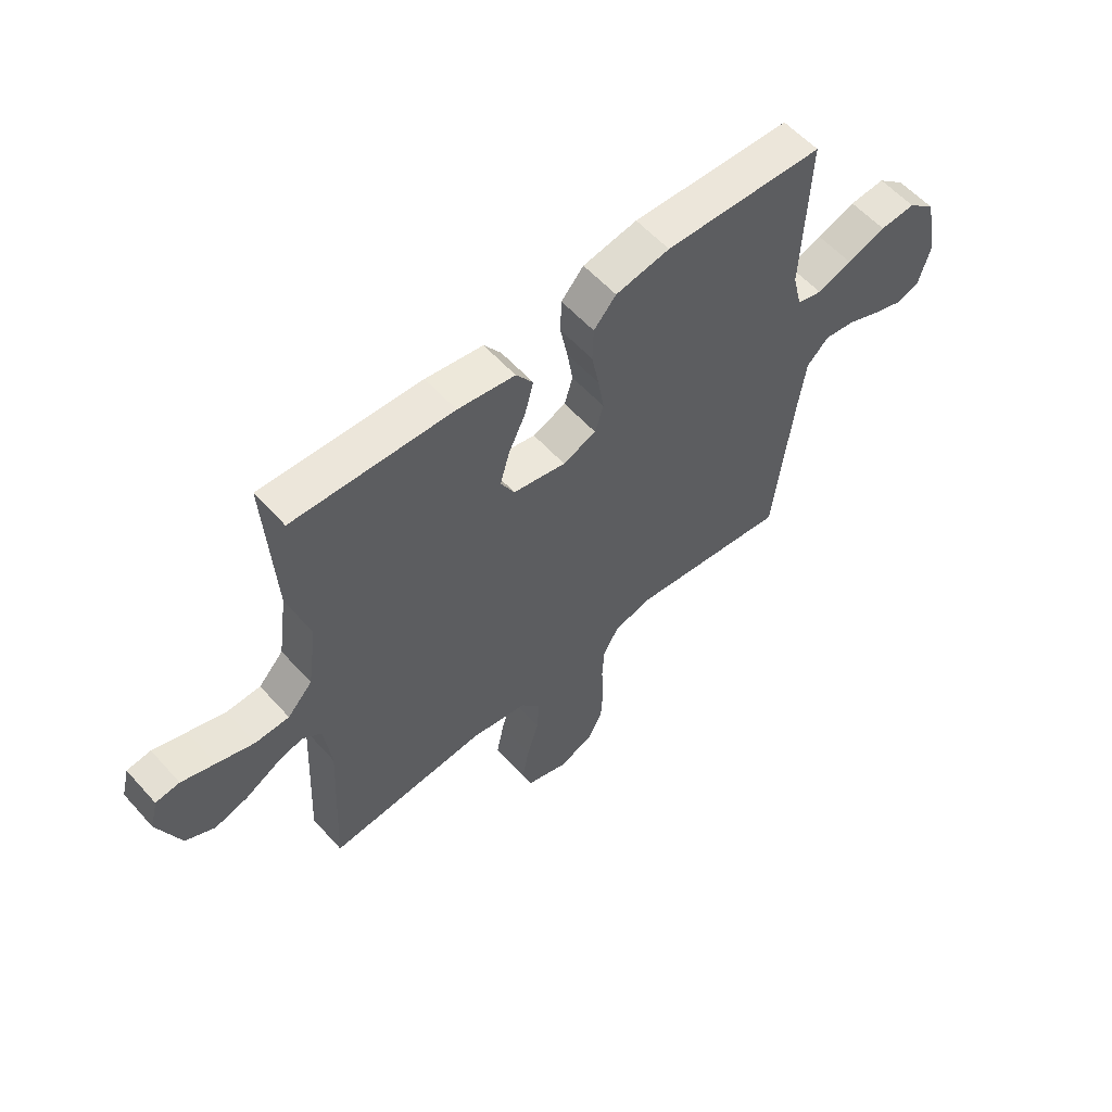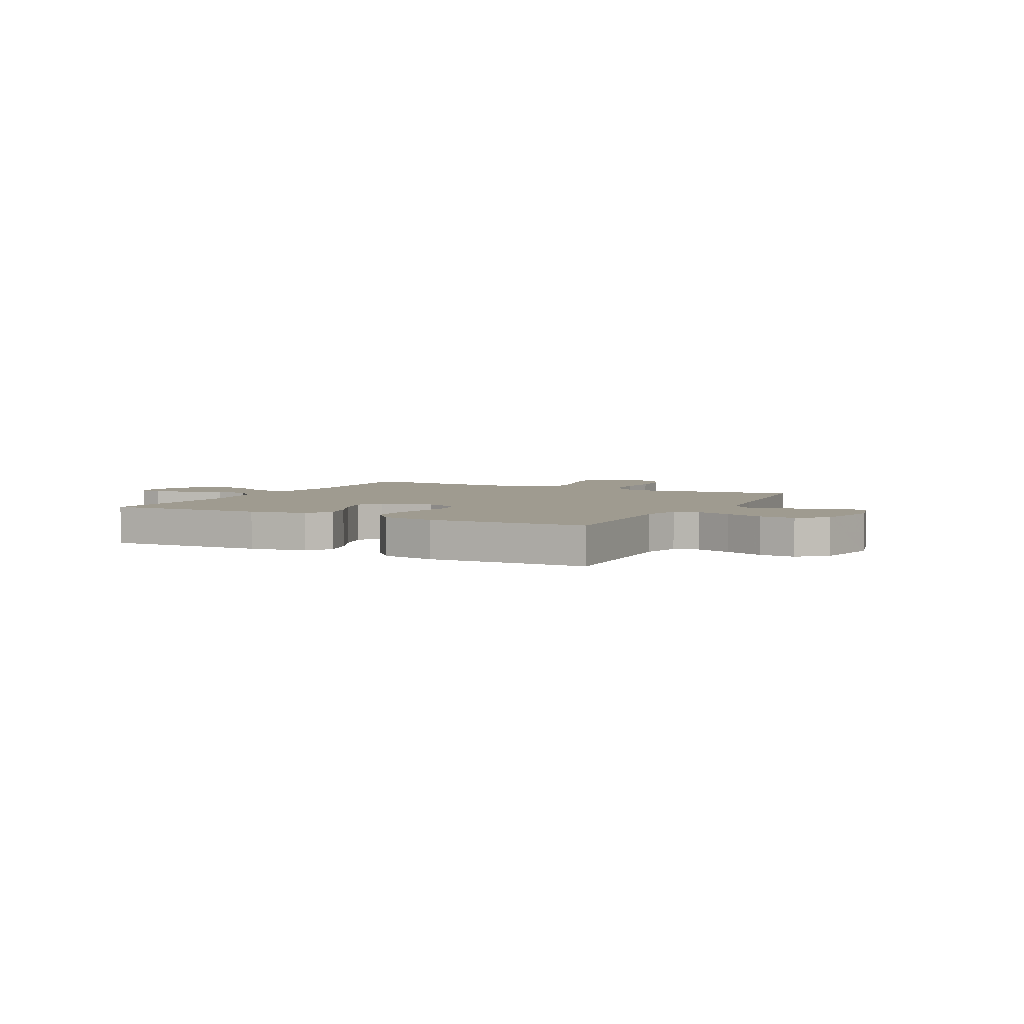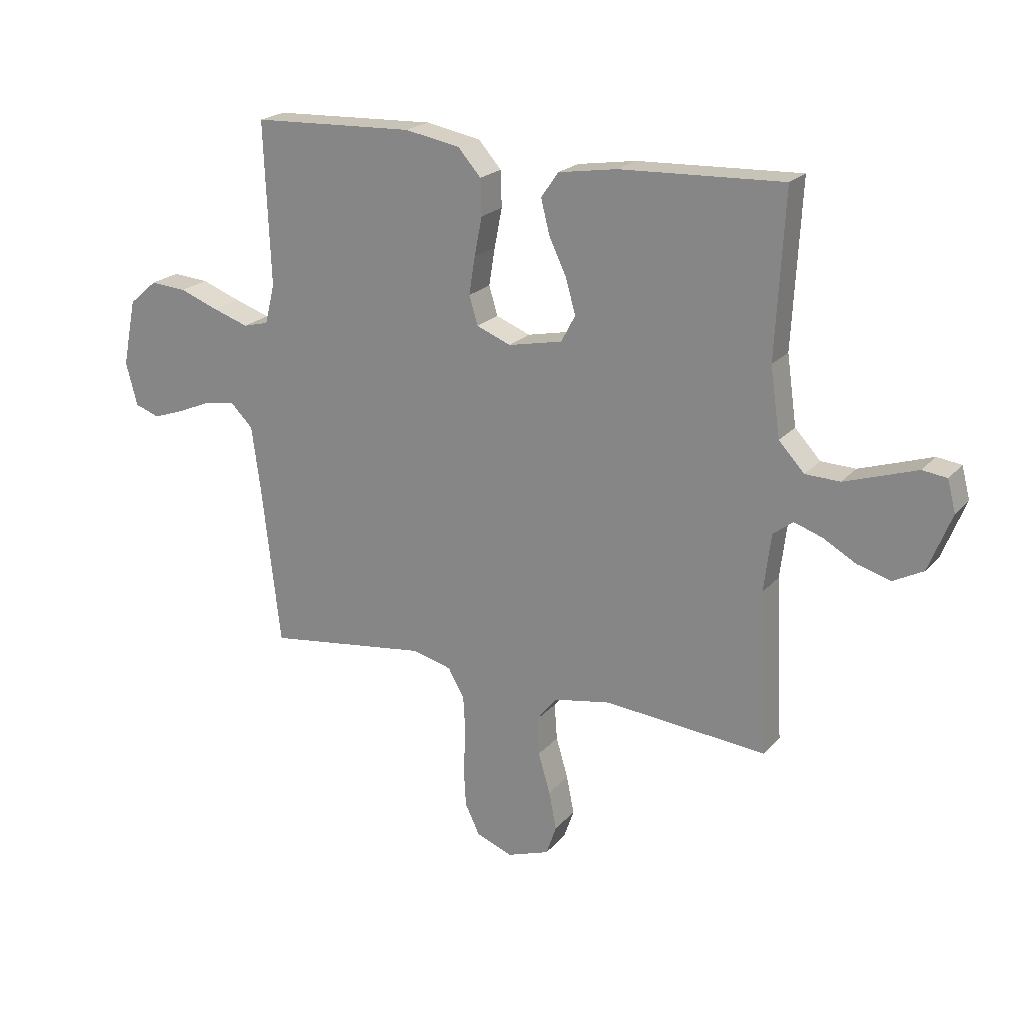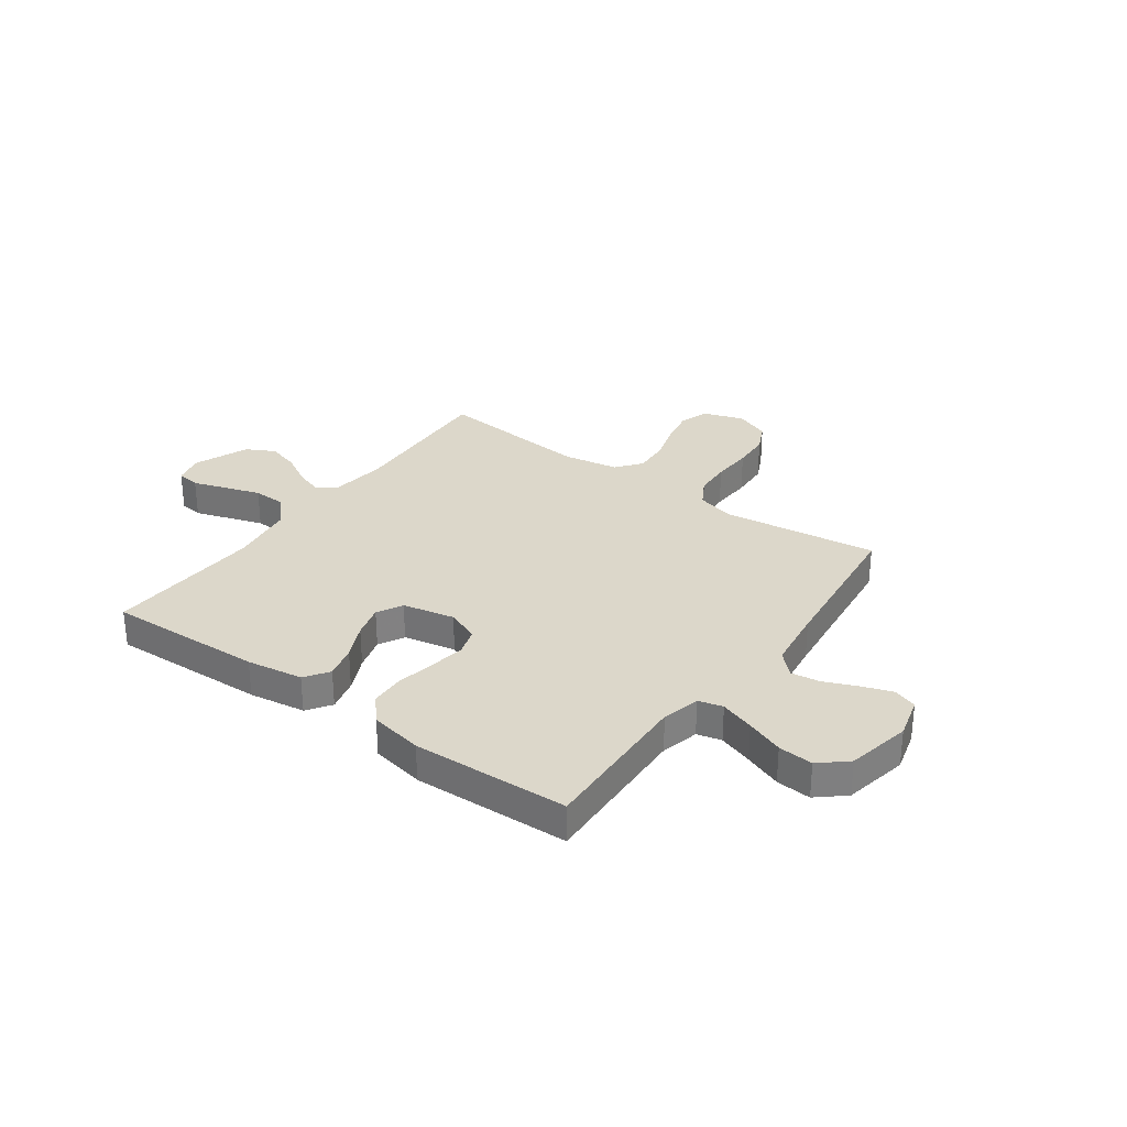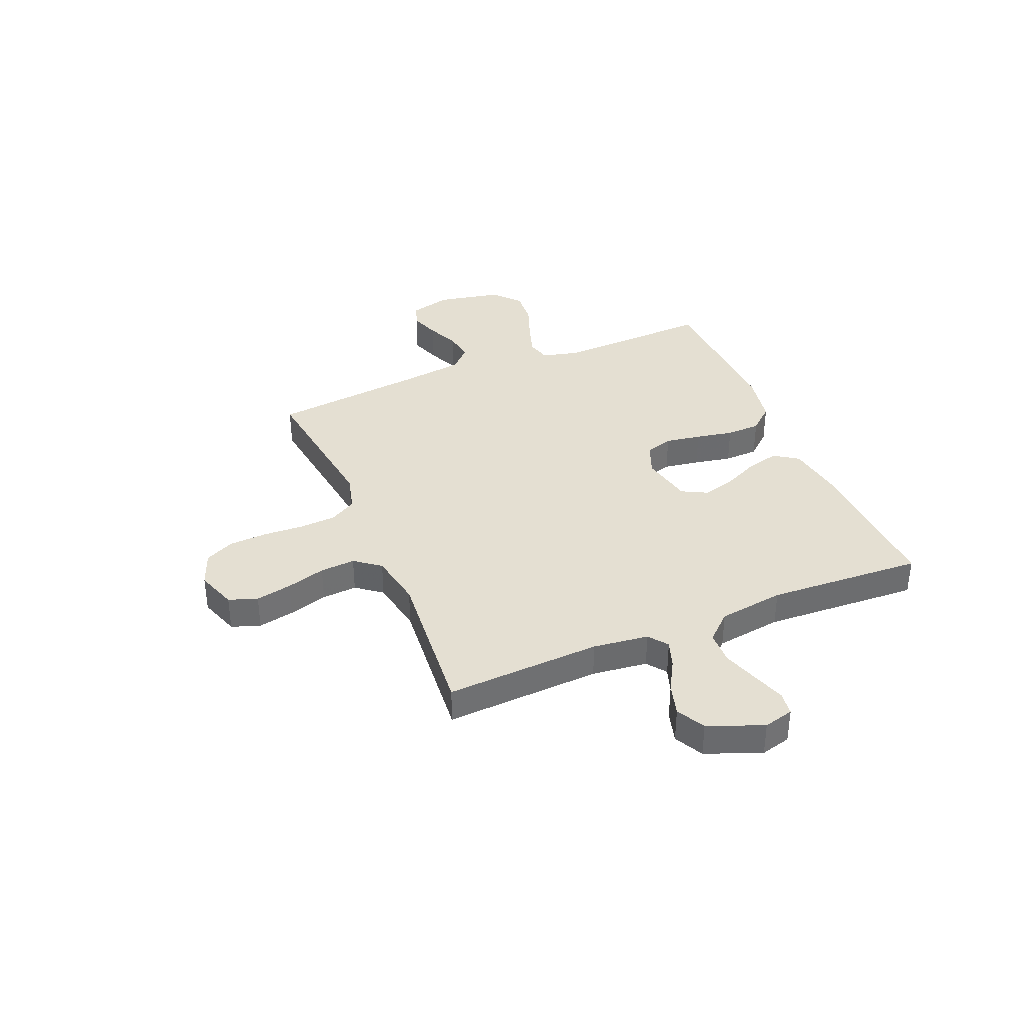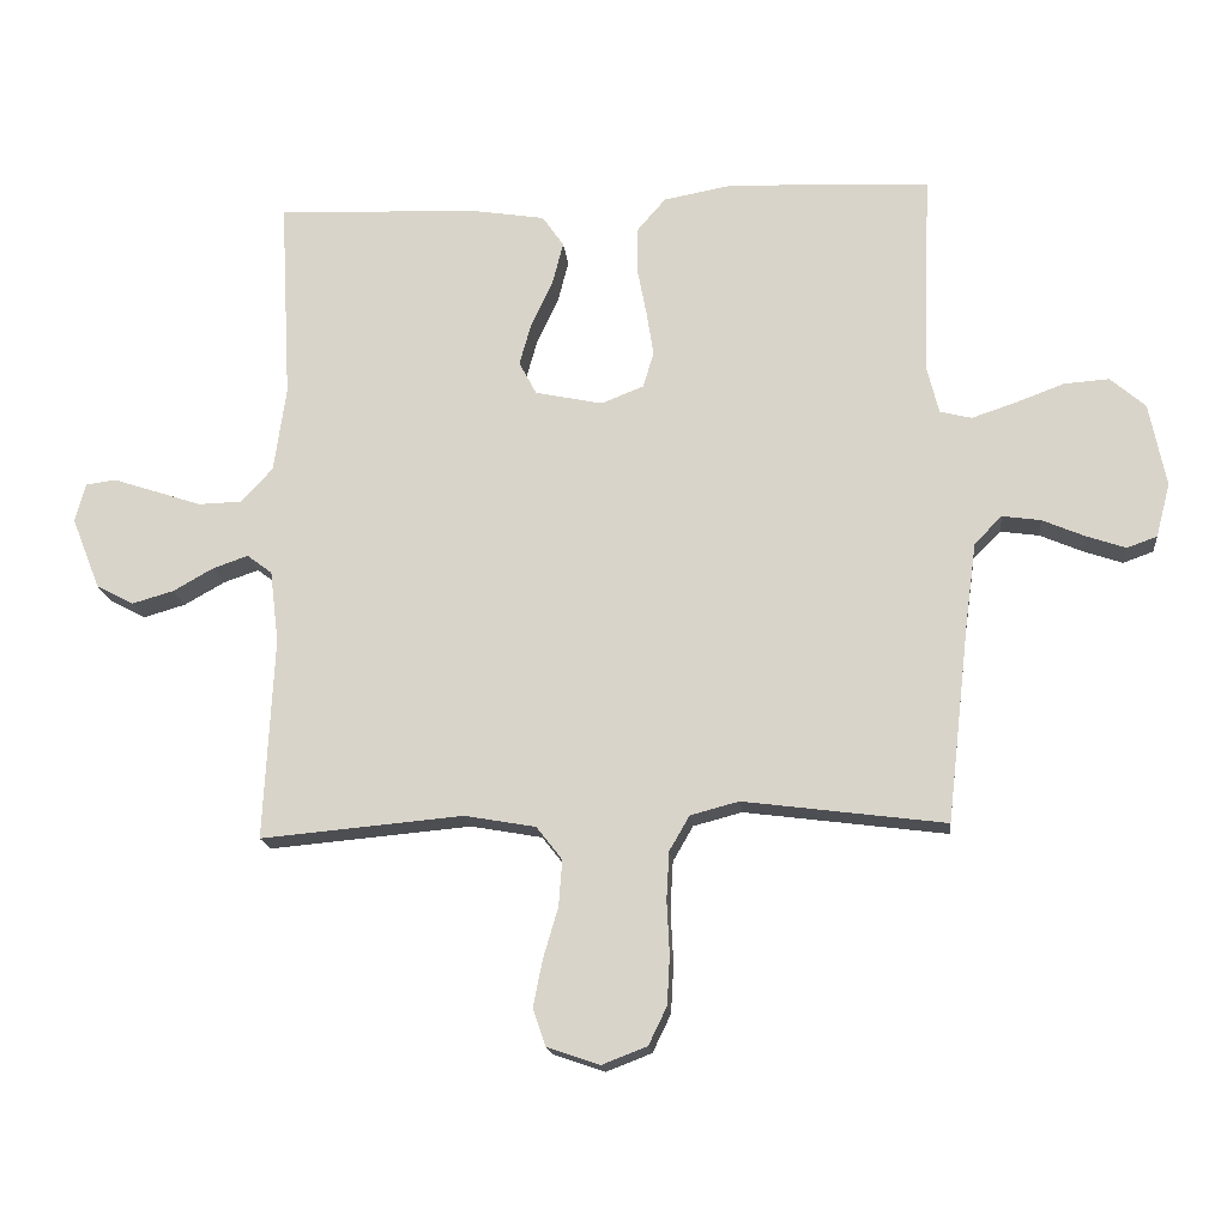
<metadata>
{"format":"obj","ext":"obj","renderer":"f3d","projection":"perspective","resolution":1024,"background":"white","views":[{"elev":57.9,"azim":-41.5,"up":"+Z"},{"elev":4.1,"azim":27.4,"up":"+Y"},{"elev":21.2,"azim":-151.1,"up":"+Z"},{"elev":30.5,"azim":35.9,"up":"+Y"},{"elev":37.0,"azim":-112.7,"up":"+Y"},{"elev":-17.2,"azim":5.7,"up":"+Z"}]}
</metadata>
<code>
v -0.5 0.07 -0.5
v -0.485 0.07 -0.2
v -0.498 0.07 -0.093
v -0.535 0.07 -0.065
v -0.587 0.07 -0.083
v -0.647 0.07 -0.117
v -0.709 0.07 -0.135
v -0.764 0.07 -0.106
v -0.806 0.07 0
v -0.791 0.07 0.058
v -0.746 0.07 0.064
v -0.683 0.07 0.043
v -0.613 0.07 0.02
v -0.549 0.07 0.022
v -0.502 0.07 0.073
v -0.484 0.07 0.2
v -0.5 0.07 0.5
v -0.2 0.07 0.488
v -0.092 0.07 0.471
v -0.06 0.07 0.425
v -0.076 0.07 0.362
v -0.108 0.07 0.294
v -0.126 0.07 0.23
v -0.1 0.07 0.181
v 0 0.07 0.16
v 0.063 0.07 0.185
v 0.079 0.07 0.238
v 0.068 0.07 0.307
v 0.054 0.07 0.379
v 0.056 0.07 0.445
v 0.098 0.07 0.493
v 0.2 0.07 0.512
v 0.5 0.07 0.5
v 0.488 0.07 0.2
v 0.506 0.07 0.127
v 0.553 0.07 0.115
v 0.619 0.07 0.137
v 0.691 0.07 0.164
v 0.758 0.07 0.169
v 0.81 0.07 0.124
v 0.835 0.07 0
v 0.814 0.07 -0.08
v 0.769 0.07 -0.096
v 0.711 0.07 -0.076
v 0.648 0.07 -0.049
v 0.591 0.07 -0.041
v 0.55 0.07 -0.082
v 0.534 0.07 -0.2
v 0.5 0.07 -0.5
v 0.2 0.07 -0.461
v 0.128 0.07 -0.48
v 0.098 0.07 -0.532
v 0.094 0.07 -0.603
v 0.098 0.07 -0.681
v 0.094 0.07 -0.754
v 0.067 0.07 -0.81
v 0 0.07 -0.836
v -0.078 0.07 -0.809
v -0.097 0.07 -0.754
v -0.083 0.07 -0.684
v -0.061 0.07 -0.609
v -0.056 0.07 -0.541
v -0.094 0.07 -0.492
v -0.2 0.07 -0.473
v -0.5 0 -0.5
v -0.485 0 -0.2
v -0.498 0 -0.093
v -0.535 0 -0.065
v -0.587 0 -0.083
v -0.647 0 -0.117
v -0.709 0 -0.135
v -0.764 0 -0.106
v -0.806 0 0
v -0.791 0 0.058
v -0.746 0 0.064
v -0.683 0 0.043
v -0.613 0 0.02
v -0.549 0 0.022
v -0.502 0 0.073
v -0.484 0 0.2
v -0.5 0 0.5
v -0.2 0 0.488
v -0.092 0 0.471
v -0.06 0 0.425
v -0.076 0 0.362
v -0.108 0 0.294
v -0.126 0 0.23
v -0.1 0 0.181
v 0 0 0.16
v 0.063 0 0.185
v 0.079 0 0.238
v 0.068 0 0.307
v 0.054 0 0.379
v 0.056 0 0.445
v 0.098 0 0.493
v 0.2 0 0.512
v 0.5 0 0.5
v 0.488 0 0.2
v 0.506 0 0.127
v 0.553 0 0.115
v 0.619 0 0.137
v 0.691 0 0.164
v 0.758 0 0.169
v 0.81 0 0.124
v 0.835 0 0
v 0.814 0 -0.08
v 0.769 0 -0.096
v 0.711 0 -0.076
v 0.648 0 -0.049
v 0.591 0 -0.041
v 0.55 0 -0.082
v 0.534 0 -0.2
v 0.5 0 -0.5
v 0.2 0 -0.461
v 0.128 0 -0.48
v 0.098 0 -0.532
v 0.094 0 -0.603
v 0.098 0 -0.681
v 0.094 0 -0.754
v 0.067 0 -0.81
v 0 0 -0.836
v -0.078 0 -0.809
v -0.097 0 -0.754
v -0.083 0 -0.684
v -0.061 0 -0.609
v -0.056 0 -0.541
v -0.094 0 -0.492
v -0.2 0 -0.473
f 58 59 60 61
f 56 57 58 61
f 56 61 62
f 53 54 55 56
f 52 53 56 62
f 51 52 62 63
f 48 49 50
f 47 48 50 51
f 46 47 51 63
f 42 43 44 45
f 40 41 42 45
f 40 45 46
f 37 38 39 40
f 36 37 40 46
f 35 36 46 63
f 31 32 33 34
f 28 29 30 31
f 27 28 31 34
f 26 27 34 35
f 19 20 21 22
f 19 22 23
f 16 17 18 19
f 15 16 19 23
f 14 15 23 24
f 9 10 11 12
f 9 12 13
f 8 9 13 14
f 5 6 7 8
f 4 5 8 14
f 64 1 2
f 64 2 3
f 63 64 3
f 25 26 35 63
f 25 63 3
f 14 24 25
f 3 4 14 25
f 125 124 123 122
f 125 122 121 120
f 126 125 120
f 120 119 118 117
f 126 120 117 116
f 127 126 116 115
f 114 113 112
f 115 114 112 111
f 127 115 111 110
f 109 108 107 106
f 109 106 105 104
f 110 109 104
f 104 103 102 101
f 110 104 101 100
f 127 110 100 99
f 98 97 96 95
f 95 94 93 92
f 98 95 92 91
f 99 98 91 90
f 86 85 84 83
f 87 86 83
f 83 82 81 80
f 87 83 80 79
f 88 87 79 78
f 76 75 74 73
f 77 76 73
f 78 77 73 72
f 72 71 70 69
f 78 72 69 68
f 66 65 128
f 67 66 128
f 67 128 127
f 127 99 90 89
f 67 127 89
f 89 88 78
f 89 78 68 67
f 1 65 66 2
f 2 66 67 3
f 3 67 68 4
f 4 68 69 5
f 5 69 70 6
f 6 70 71 7
f 7 71 72 8
f 8 72 73 9
f 9 73 74 10
f 10 74 75 11
f 11 75 76 12
f 12 76 77 13
f 13 77 78 14
f 14 78 79 15
f 15 79 80 16
f 16 80 81 17
f 17 81 82 18
f 18 82 83 19
f 19 83 84 20
f 20 84 85 21
f 21 85 86 22
f 22 86 87 23
f 23 87 88 24
f 24 88 89 25
f 25 89 90 26
f 26 90 91 27
f 27 91 92 28
f 28 92 93 29
f 29 93 94 30
f 30 94 95 31
f 31 95 96 32
f 32 96 97 33
f 33 97 98 34
f 34 98 99 35
f 35 99 100 36
f 36 100 101 37
f 37 101 102 38
f 38 102 103 39
f 39 103 104 40
f 40 104 105 41
f 41 105 106 42
f 42 106 107 43
f 43 107 108 44
f 44 108 109 45
f 45 109 110 46
f 46 110 111 47
f 47 111 112 48
f 48 112 113 49
f 49 113 114 50
f 50 114 115 51
f 51 115 116 52
f 52 116 117 53
f 53 117 118 54
f 54 118 119 55
f 55 119 120 56
f 56 120 121 57
f 57 121 122 58
f 58 122 123 59
f 59 123 124 60
f 60 124 125 61
f 61 125 126 62
f 62 126 127 63
f 63 127 128 64
f 64 128 65 1

</code>
